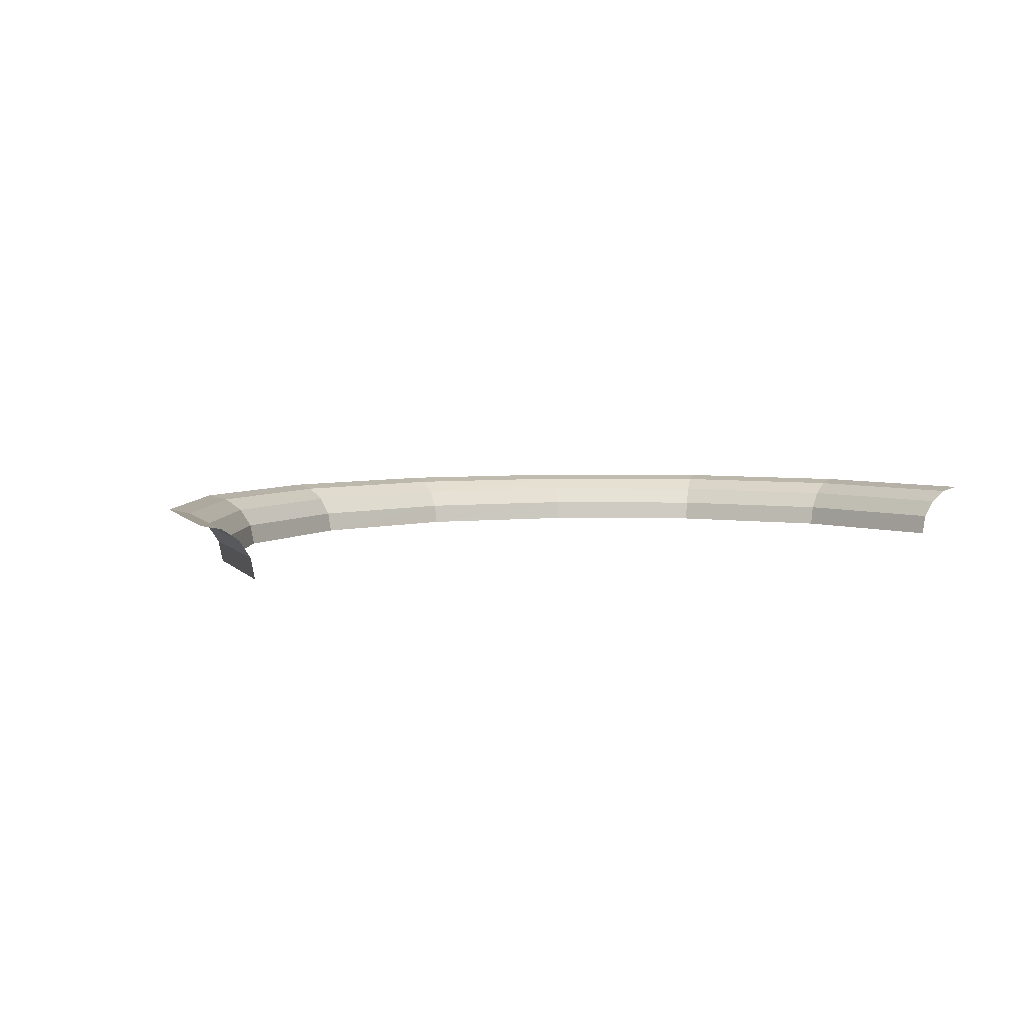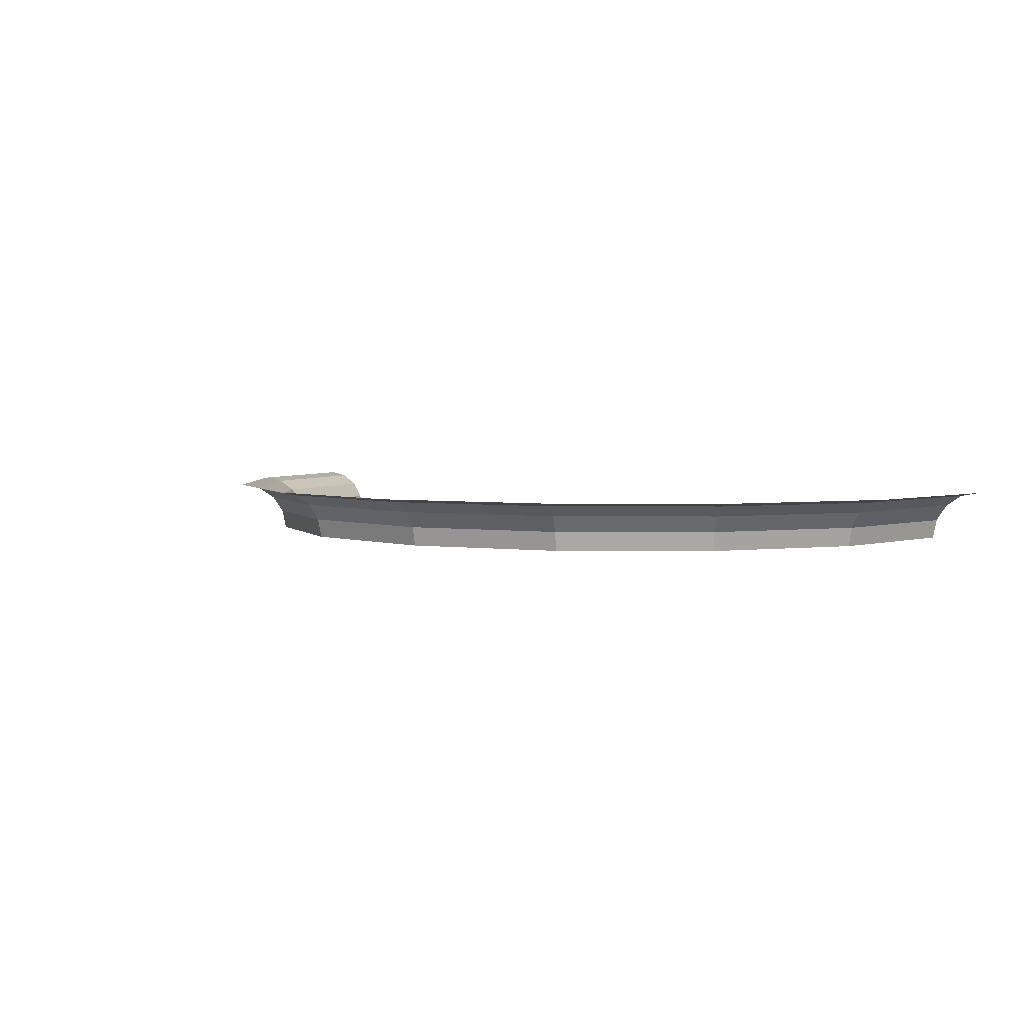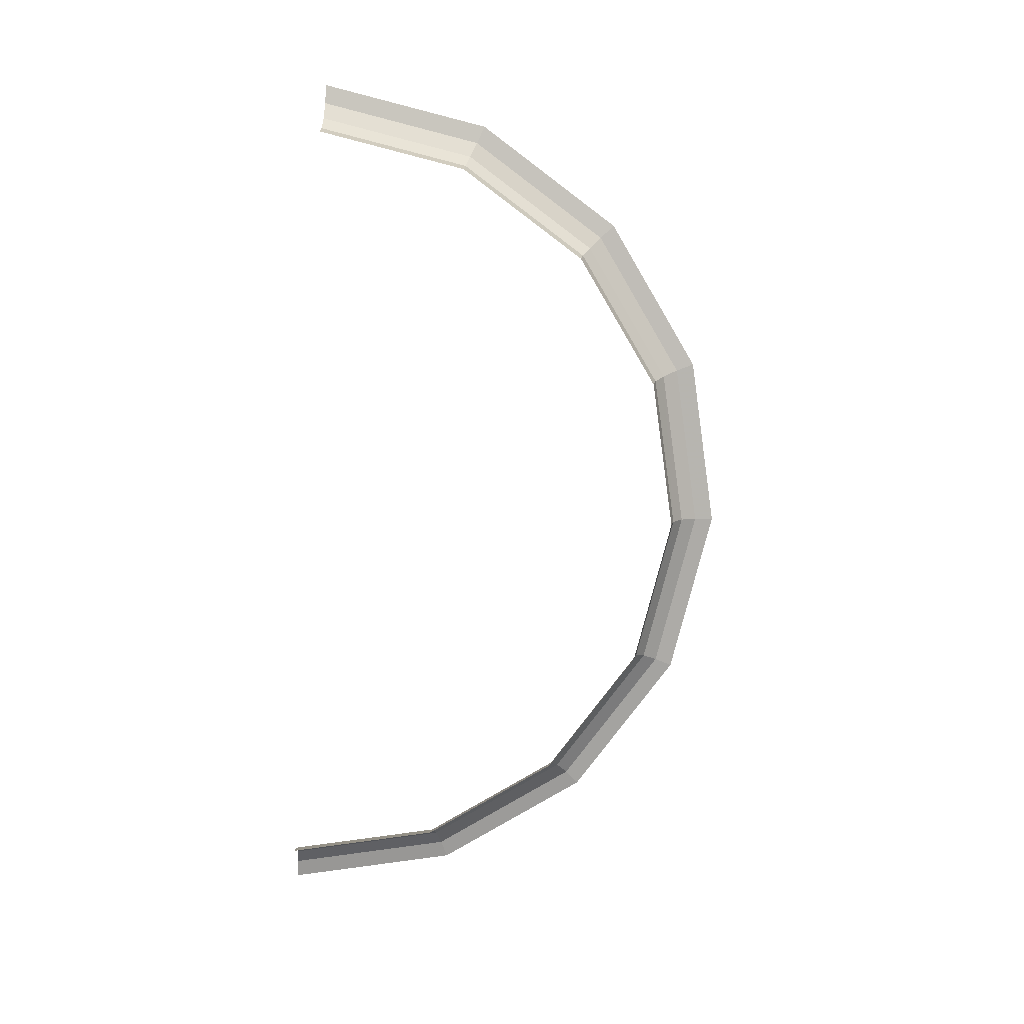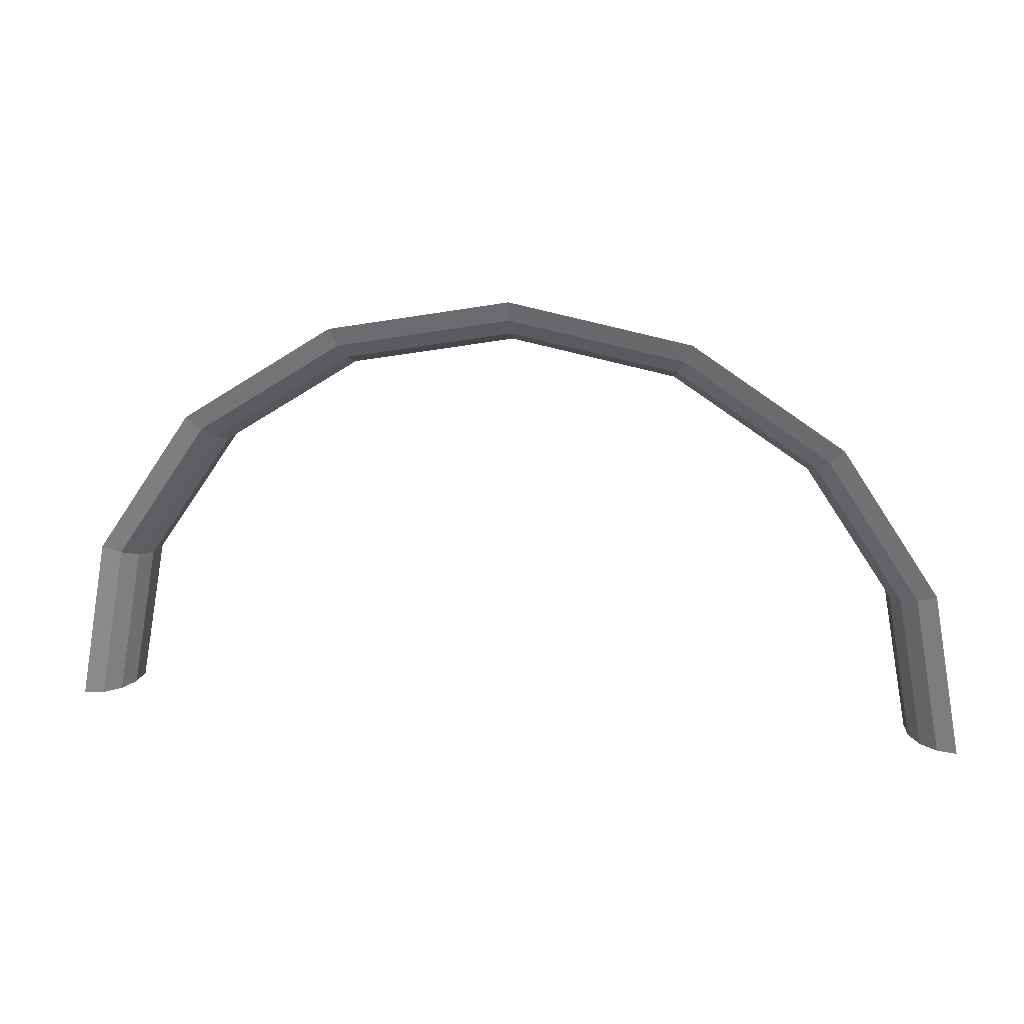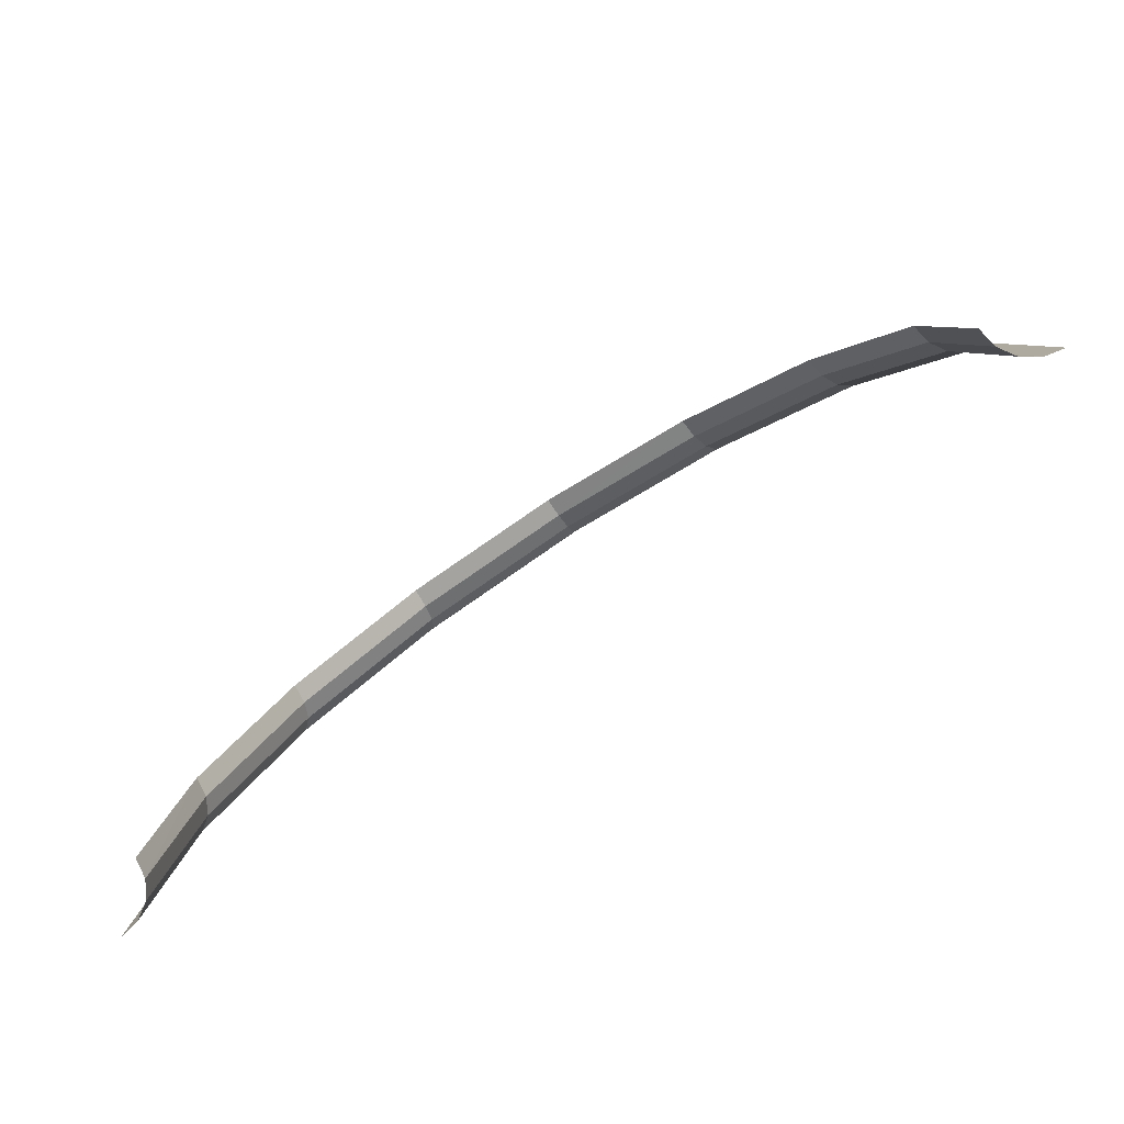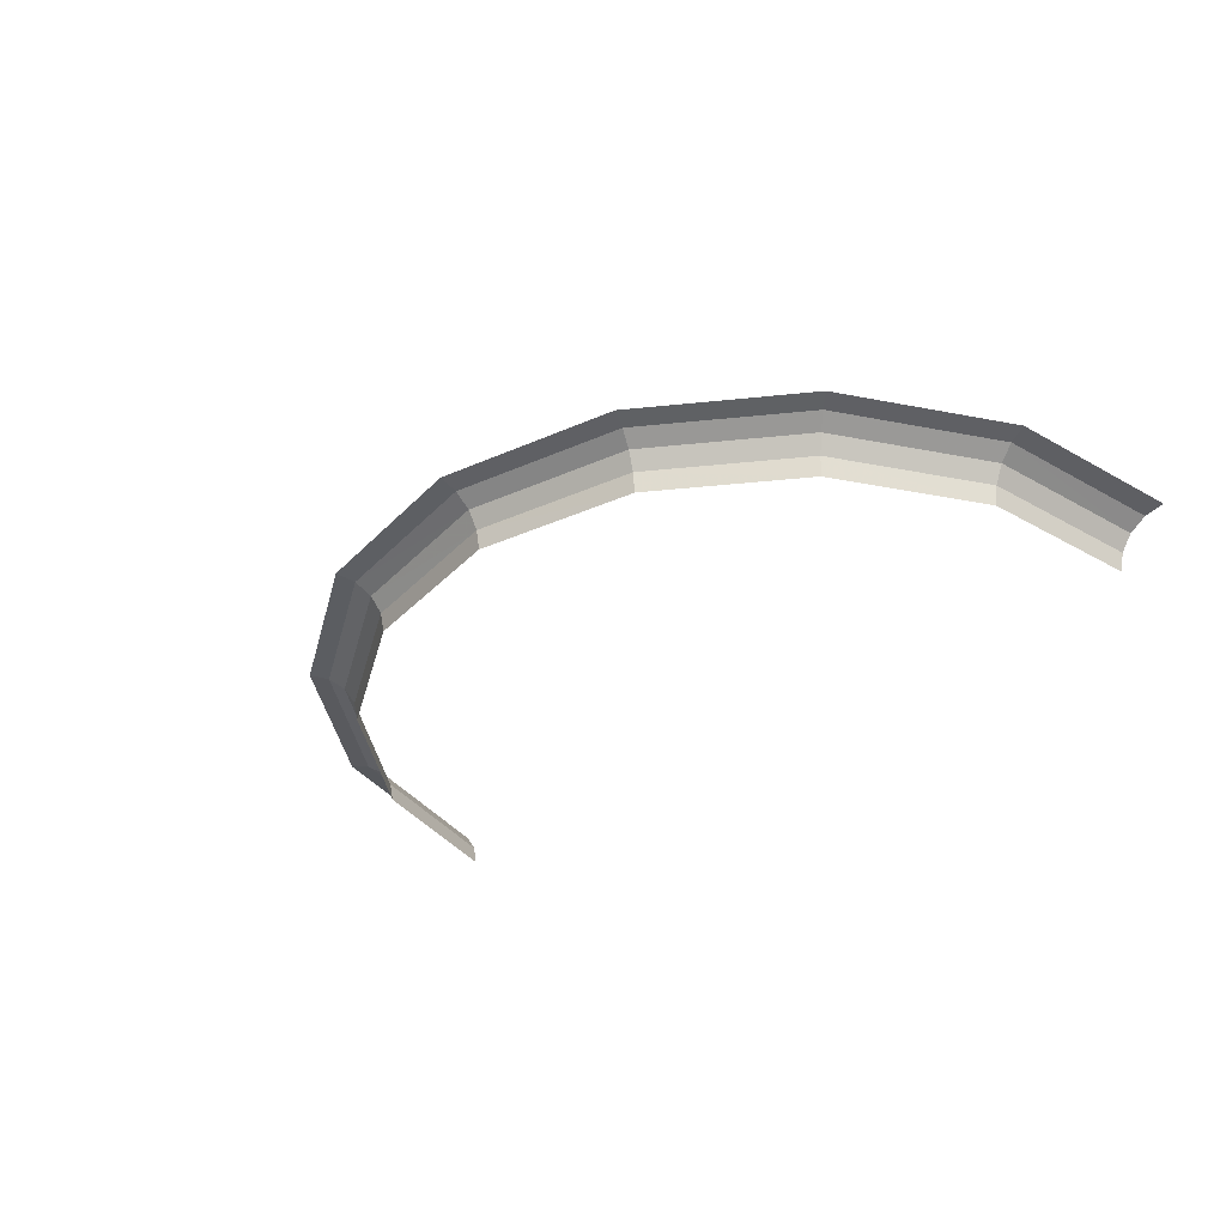
<metadata>
{"format":"obj","ext":"obj","renderer":"f3d","projection":"perspective","resolution":1024,"background":"white","views":[{"elev":5.0,"azim":149.0,"up":"+Y"},{"elev":3.8,"azim":34.7,"up":"+Y"},{"elev":-79.3,"azim":-93.2,"up":"+Y"},{"elev":24.3,"azim":-172.1,"up":"+Z"},{"elev":-76.8,"azim":32.9,"up":"+Z"},{"elev":-35.3,"azim":41.7,"up":"+Y"}]}
</metadata>
<code>
v 0.04444 0 0
v 0.04106 0 0.01701
v 0.04145 0.002125 0.01717
v 0.04487 0.002125 0
v 0.04487 0.002125 0
v 0.04145 0.002125 0.01717
v 0.04256 0.00393 0.01763
v 0.04607 0.00393 0
v 0.04607 0.00393 0
v 0.04256 0.00393 0.01763
v 0.04423 0.005135 0.01832
v 0.04788 0.005135 0
v 0.04788 0.005135 0
v 0.04423 0.005135 0.01832
v 0.04619 0.005555 0.01913
v 0.05 0.005555 0
v 0.04106 0 0.01701
v 0.03143 0 0.03143
v 0.03173 0.002125 0.03173
v 0.04145 0.002125 0.01717
v 0.04145 0.002125 0.01717
v 0.03173 0.002125 0.03173
v 0.03257 0.00393 0.03257
v 0.04256 0.00393 0.01763
v 0.04256 0.00393 0.01763
v 0.03257 0.00393 0.03257
v 0.03385 0.005135 0.03385
v 0.04423 0.005135 0.01832
v 0.04423 0.005135 0.01832
v 0.03385 0.005135 0.03385
v 0.03535 0.005555 0.03535
v 0.04619 0.005555 0.01913
v 0.03143 0 0.03143
v 0.01701 0 0.04106
v 0.01717 0.002125 0.04145
v 0.03173 0.002125 0.03173
v 0.03173 0.002125 0.03173
v 0.01717 0.002125 0.04145
v 0.01763 0.00393 0.04256
v 0.03257 0.00393 0.03257
v 0.03257 0.00393 0.03257
v 0.01763 0.00393 0.04256
v 0.01832 0.005135 0.04423
v 0.03385 0.005135 0.03385
v 0.03385 0.005135 0.03385
v 0.01832 0.005135 0.04423
v 0.01913 0.005555 0.04619
v 0.03535 0.005555 0.03535
v 0.01701 0 0.04106
v 0 0 0.04444
v 0 0.002125 0.04487
v 0.01717 0.002125 0.04145
v 0.01717 0.002125 0.04145
v 0 0.002125 0.04487
v 0 0.00393 0.04607
v 0.01763 0.00393 0.04256
v 0.01763 0.00393 0.04256
v 0 0.00393 0.04607
v 0 0.005135 0.04788
v 0.01832 0.005135 0.04423
v 0.01832 0.005135 0.04423
v 0 0.005135 0.04788
v 0 0.005555 0.05
v 0.01913 0.005555 0.04619
v 0 0 0.04444
v -0.01701 0 0.04106
v -0.01717 0.002125 0.04145
v 0 0.002125 0.04487
v 0 0.002125 0.04487
v -0.01717 0.002125 0.04145
v -0.01763 0.00393 0.04256
v 0 0.00393 0.04607
v 0 0.00393 0.04607
v -0.01763 0.00393 0.04256
v -0.01832 0.005135 0.04423
v 0 0.005135 0.04788
v 0 0.005135 0.04788
v -0.01832 0.005135 0.04423
v -0.01913 0.005555 0.04619
v 0 0.005555 0.05
v -0.01701 0 0.04106
v -0.03143 0 0.03143
v -0.03173 0.002125 0.03173
v -0.01717 0.002125 0.04145
v -0.01717 0.002125 0.04145
v -0.03173 0.002125 0.03173
v -0.03257 0.00393 0.03257
v -0.01763 0.00393 0.04256
v -0.01763 0.00393 0.04256
v -0.03257 0.00393 0.03257
v -0.03385 0.005135 0.03385
v -0.01832 0.005135 0.04423
v -0.01832 0.005135 0.04423
v -0.03385 0.005135 0.03385
v -0.03535 0.005555 0.03535
v -0.01913 0.005555 0.04619
v -0.03143 0 0.03143
v -0.04106 0 0.01701
v -0.04145 0.002125 0.01717
v -0.03173 0.002125 0.03173
v -0.03173 0.002125 0.03173
v -0.04145 0.002125 0.01717
v -0.04256 0.00393 0.01763
v -0.03257 0.00393 0.03257
v -0.03257 0.00393 0.03257
v -0.04256 0.00393 0.01763
v -0.04423 0.005135 0.01832
v -0.03385 0.005135 0.03385
v -0.03385 0.005135 0.03385
v -0.04423 0.005135 0.01832
v -0.04619 0.005555 0.01913
v -0.03535 0.005555 0.03535
v -0.04106 0 0.01701
v -0.04444 0 0
v -0.04487 0.002125 0
v -0.04145 0.002125 0.01717
v -0.04145 0.002125 0.01717
v -0.04487 0.002125 0
v -0.04607 0.00393 0
v -0.04256 0.00393 0.01763
v -0.04256 0.00393 0.01763
v -0.04607 0.00393 0
v -0.04788 0.005135 0
v -0.04423 0.005135 0.01832
v -0.04423 0.005135 0.01832
v -0.04788 0.005135 0
v -0.05 0.005555 0
v -0.04619 0.005555 0.01913
g mesh51261
f 1 2 3
f 3 4 1
f 5 6 7
f 7 8 5
f 9 10 11
f 11 12 9
f 13 14 15
f 15 16 13
f 17 18 19
f 19 20 17
f 21 22 23
f 23 24 21
f 25 26 27
f 27 28 25
f 29 30 31
f 31 32 29
f 33 34 35
f 35 36 33
f 37 38 39
f 39 40 37
f 41 42 43
f 43 44 41
f 45 46 47
f 47 48 45
f 49 50 51
f 51 52 49
f 53 54 55
f 55 56 53
f 57 58 59
f 59 60 57
f 61 62 63
f 63 64 61
f 65 66 67
f 67 68 65
f 69 70 71
f 71 72 69
f 73 74 75
f 75 76 73
f 77 78 79
f 79 80 77
f 81 82 83
f 83 84 81
f 85 86 87
f 87 88 85
f 89 90 91
f 91 92 89
f 93 94 95
f 95 96 93
f 97 98 99
f 99 100 97
f 101 102 103
f 103 104 101
f 105 106 107
f 107 108 105
f 109 110 111
f 111 112 109
f 113 114 115
f 115 116 113
f 117 118 119
f 119 120 117
f 121 122 123
f 123 124 121
f 125 126 127
f 127 128 125

</code>
